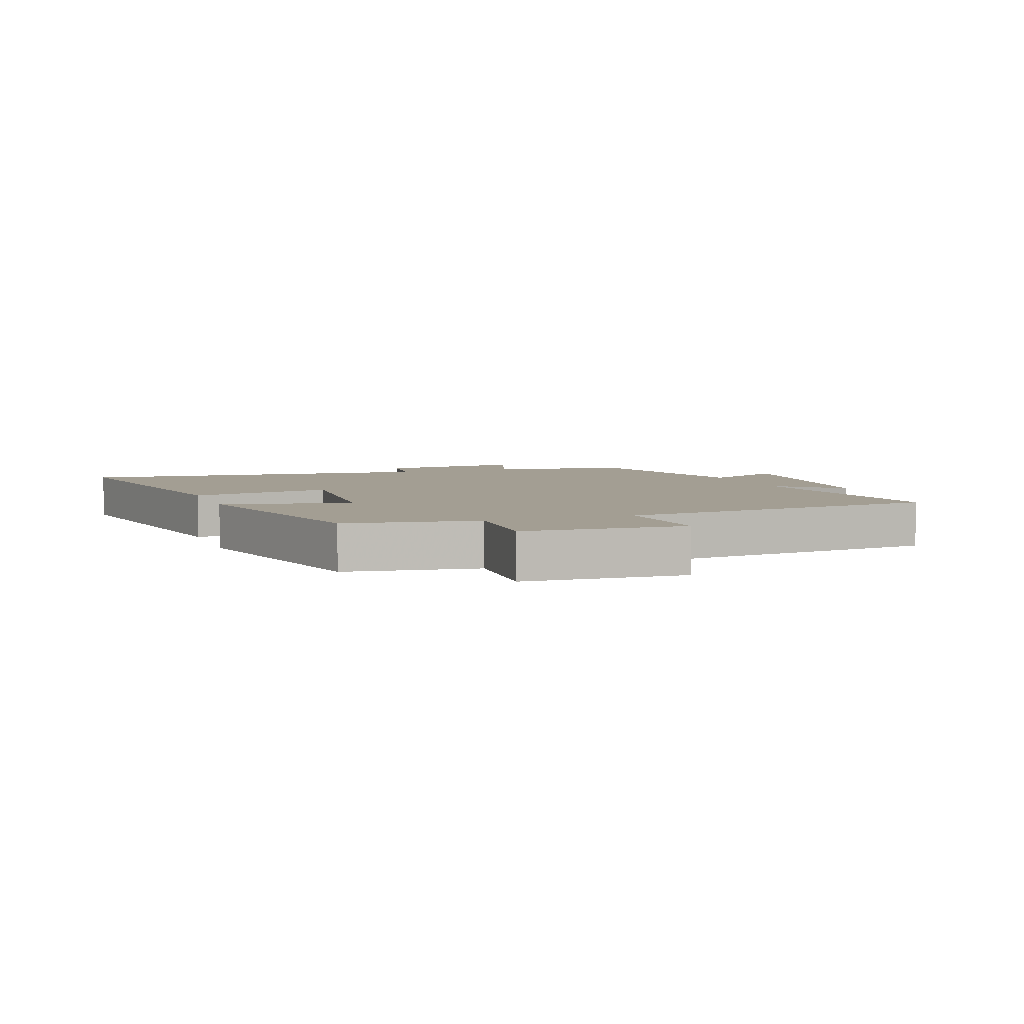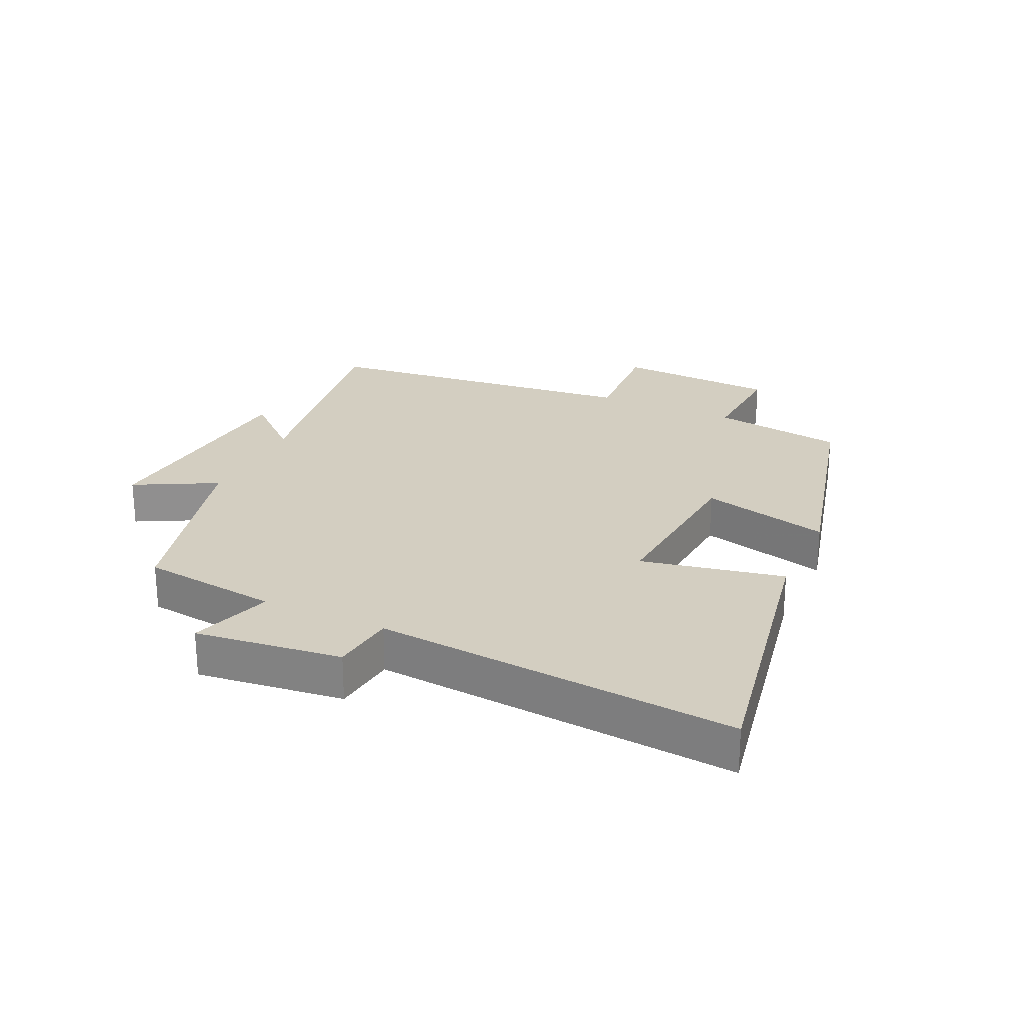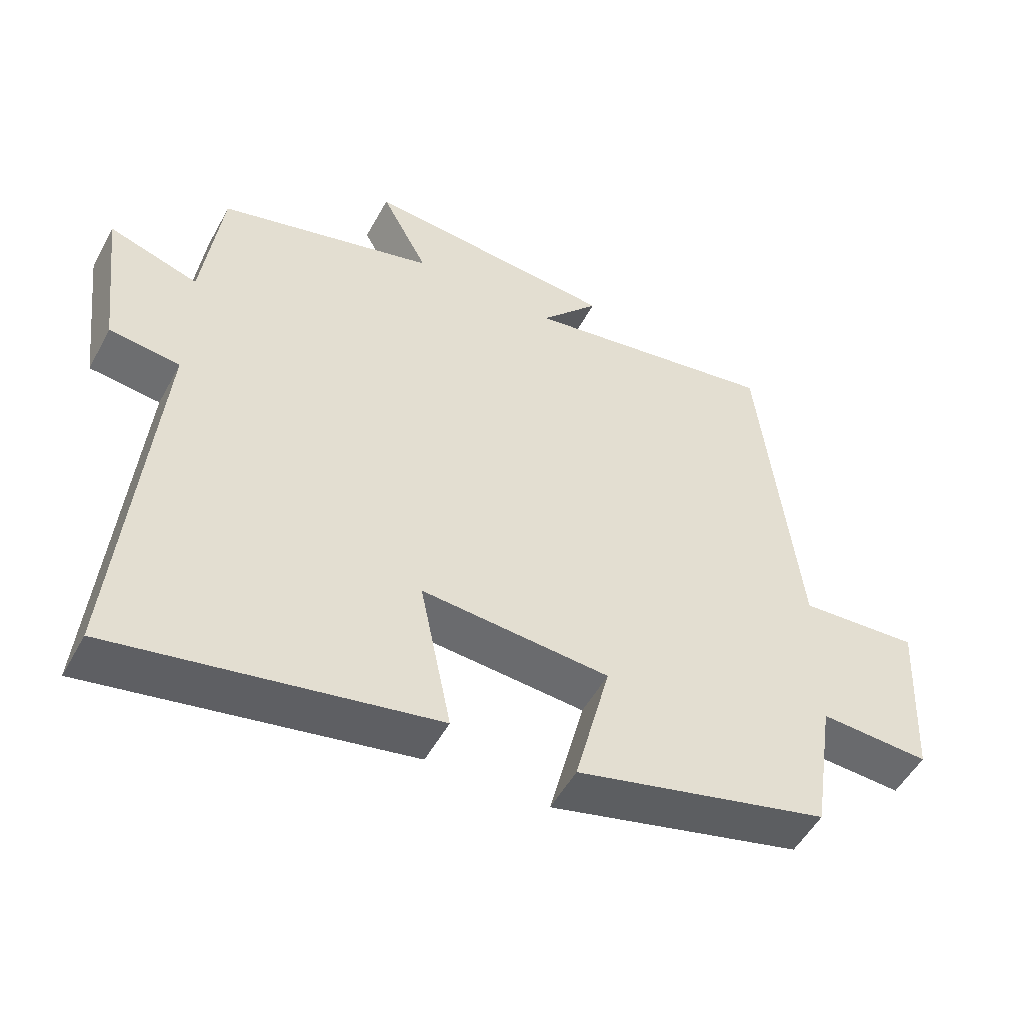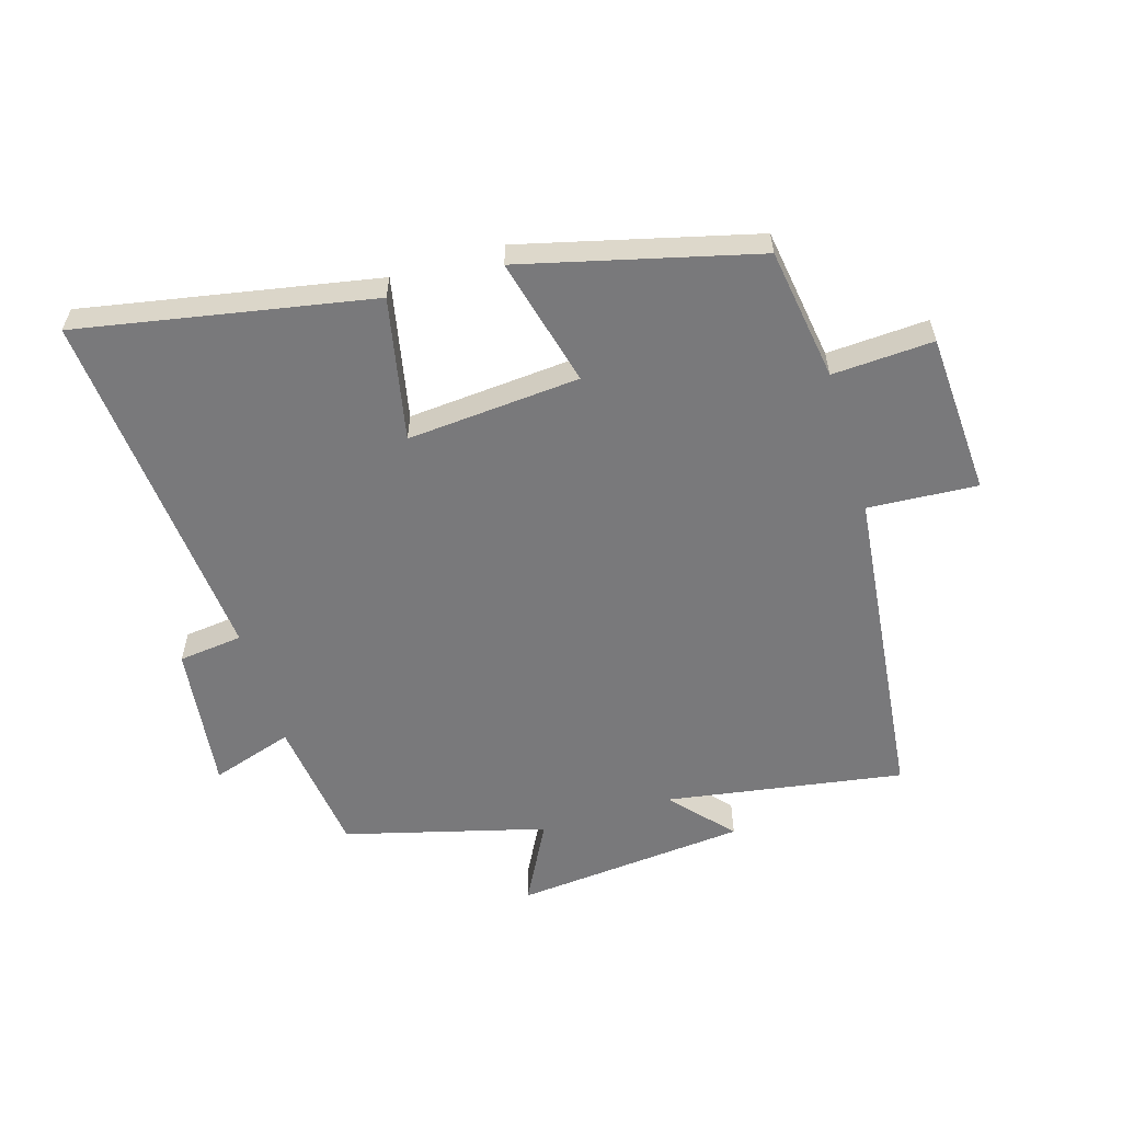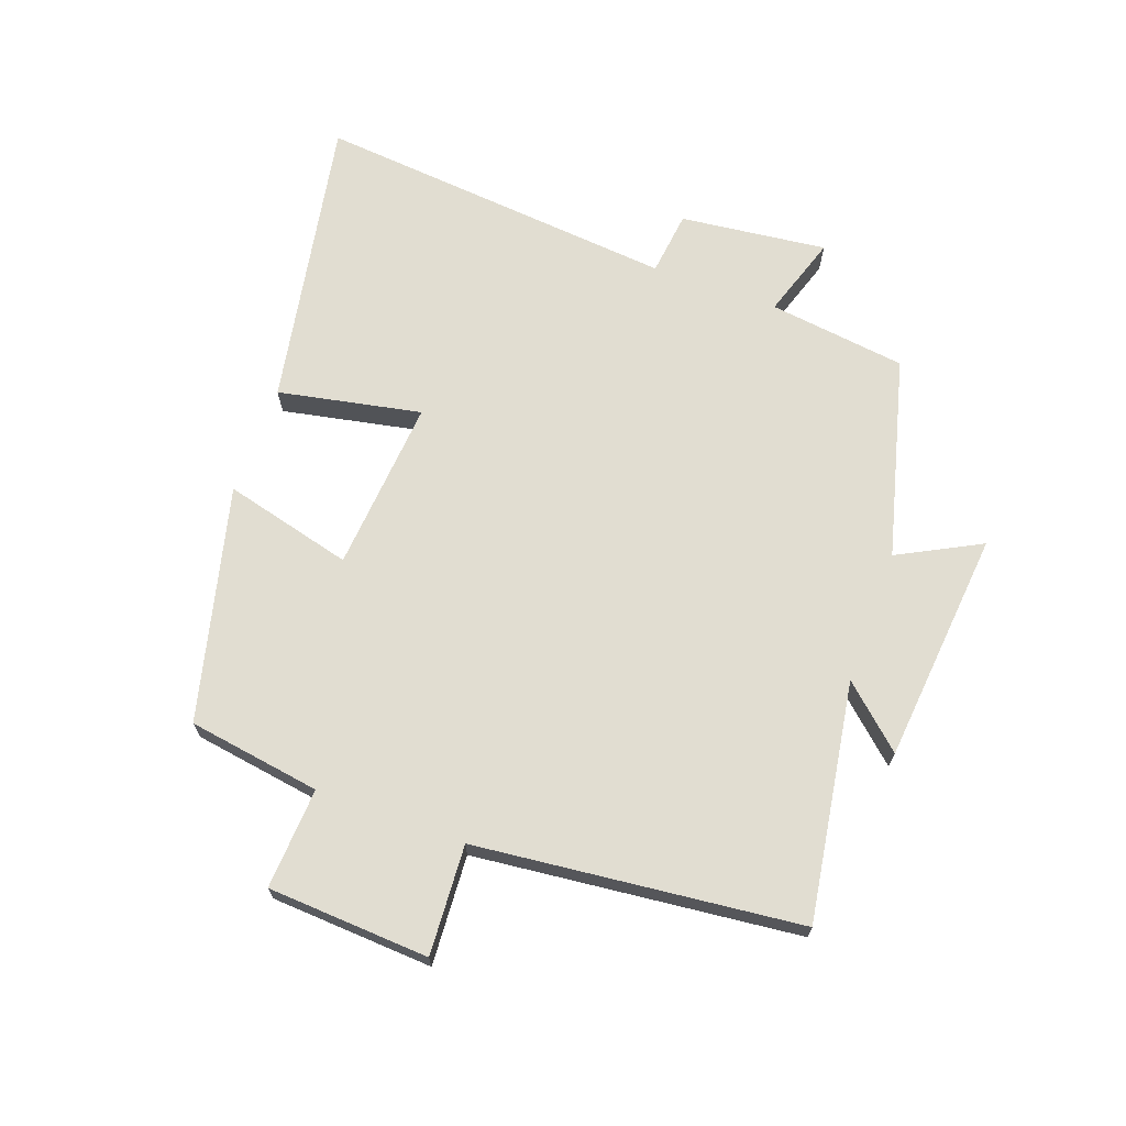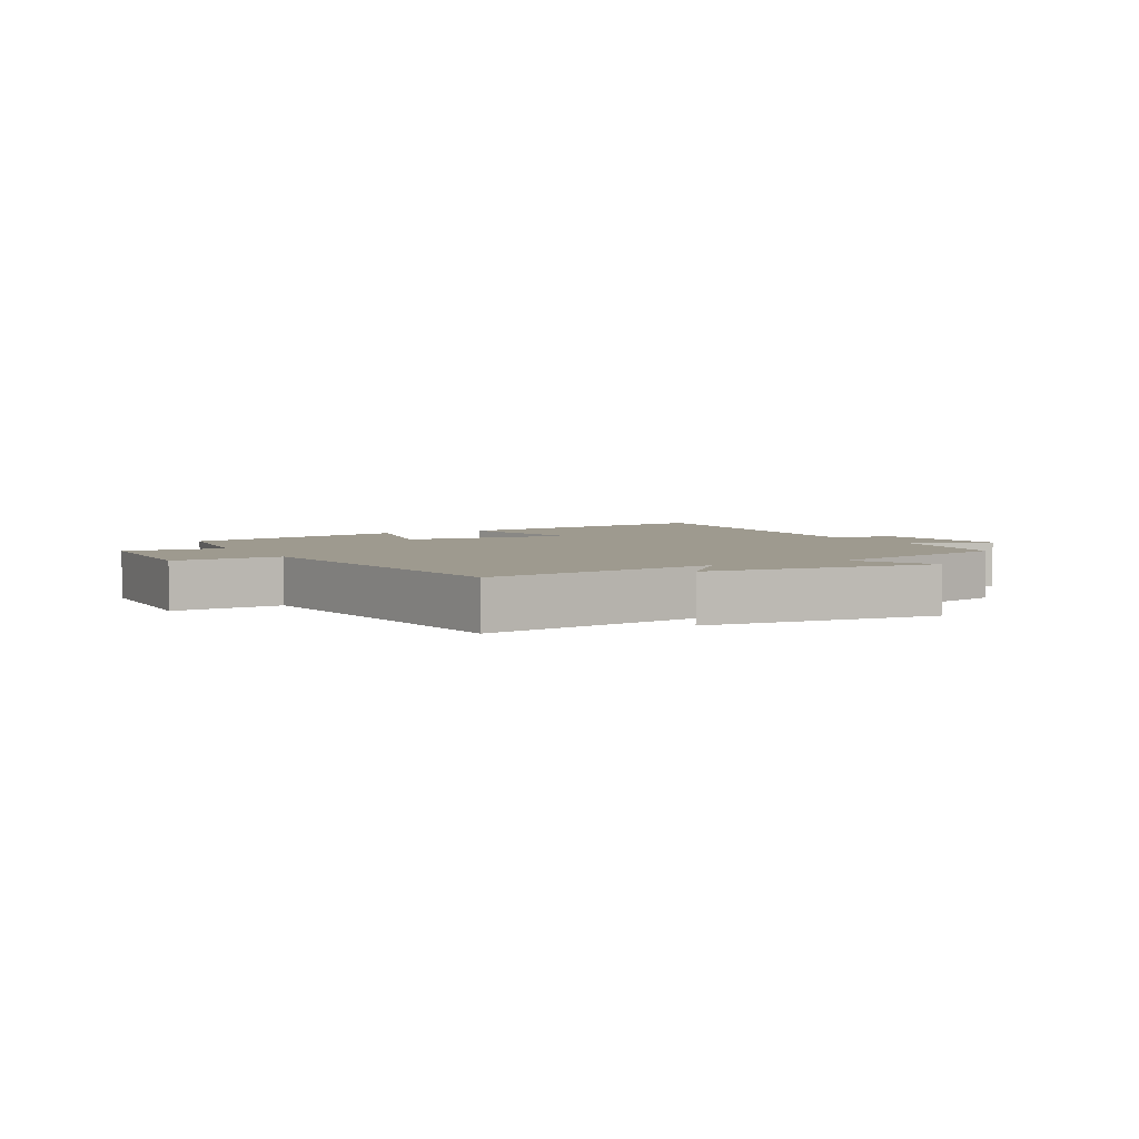
<metadata>
{"format":"obj","ext":"obj","renderer":"f3d","projection":"perspective","resolution":1024,"background":"white","views":[{"elev":5.2,"azim":-109.9,"up":"+Y"},{"elev":24.9,"azim":114.9,"up":"+Y"},{"elev":-51.8,"azim":152.1,"up":"+Z"},{"elev":-57.9,"azim":-163.2,"up":"+Y"},{"elev":68.7,"azim":-69.9,"up":"+Y"},{"elev":3.8,"azim":-28.7,"up":"+Y"}]}
</metadata>
<code>
v 0.472 0.07 0.415
v 0.5 0.07 0.195
v 0.631 0.07 0.237
v 0.603 0.07 0.003
v 0.5 0.07 -0.009
v 0.551 0.07 -0.587
v 0.083 0.07 -0.5
v 0.129 0.07 -0.272
v -0.147 0.07 -0.294
v -0.095 0.07 -0.5
v -0.468 0.07 -0.406
v -0.5 0.07 -0.194
v -0.661 0.07 -0.203
v -0.675 0.07 0.055
v -0.5 0.07 0.044
v -0.443 0.07 0.561
v -0.064 0.07 0.5
v -0.151 0.07 0.597
v 0.221 0.07 0.631
v 0.152 0.07 0.5
v 0.472 0 0.415
v 0.5 0 0.195
v 0.631 0 0.237
v 0.603 0 0.003
v 0.5 0 -0.009
v 0.551 0 -0.587
v 0.083 0 -0.5
v 0.129 0 -0.272
v -0.147 0 -0.294
v -0.095 0 -0.5
v -0.468 0 -0.406
v -0.5 0 -0.194
v -0.661 0 -0.203
v -0.675 0 0.055
v -0.5 0 0.044
v -0.443 0 0.561
v -0.064 0 0.5
v -0.151 0 0.597
v 0.221 0 0.631
v 0.152 0 0.5
f 17 18 19 20
f 17 20 1 2
f 15 16 17 2
f 12 13 14 15
f 11 12 15
f 10 11 15
f 9 10 15
f 8 9 15 2
f 5 6 7 8
f 5 8 2 3
f 3 4 5
f 40 39 38 37
f 22 21 40 37
f 22 37 36 35
f 35 34 33 32
f 35 32 31
f 35 31 30
f 35 30 29
f 22 35 29 28
f 28 27 26 25
f 23 22 28 25
f 25 24 23
f 1 21 22 2
f 2 22 23 3
f 3 23 24 4
f 4 24 25 5
f 5 25 26 6
f 6 26 27 7
f 7 27 28 8
f 8 28 29 9
f 9 29 30 10
f 10 30 31 11
f 11 31 32 12
f 12 32 33 13
f 13 33 34 14
f 14 34 35 15
f 15 35 36 16
f 16 36 37 17
f 17 37 38 18
f 18 38 39 19
f 19 39 40 20
f 20 40 21 1

</code>
